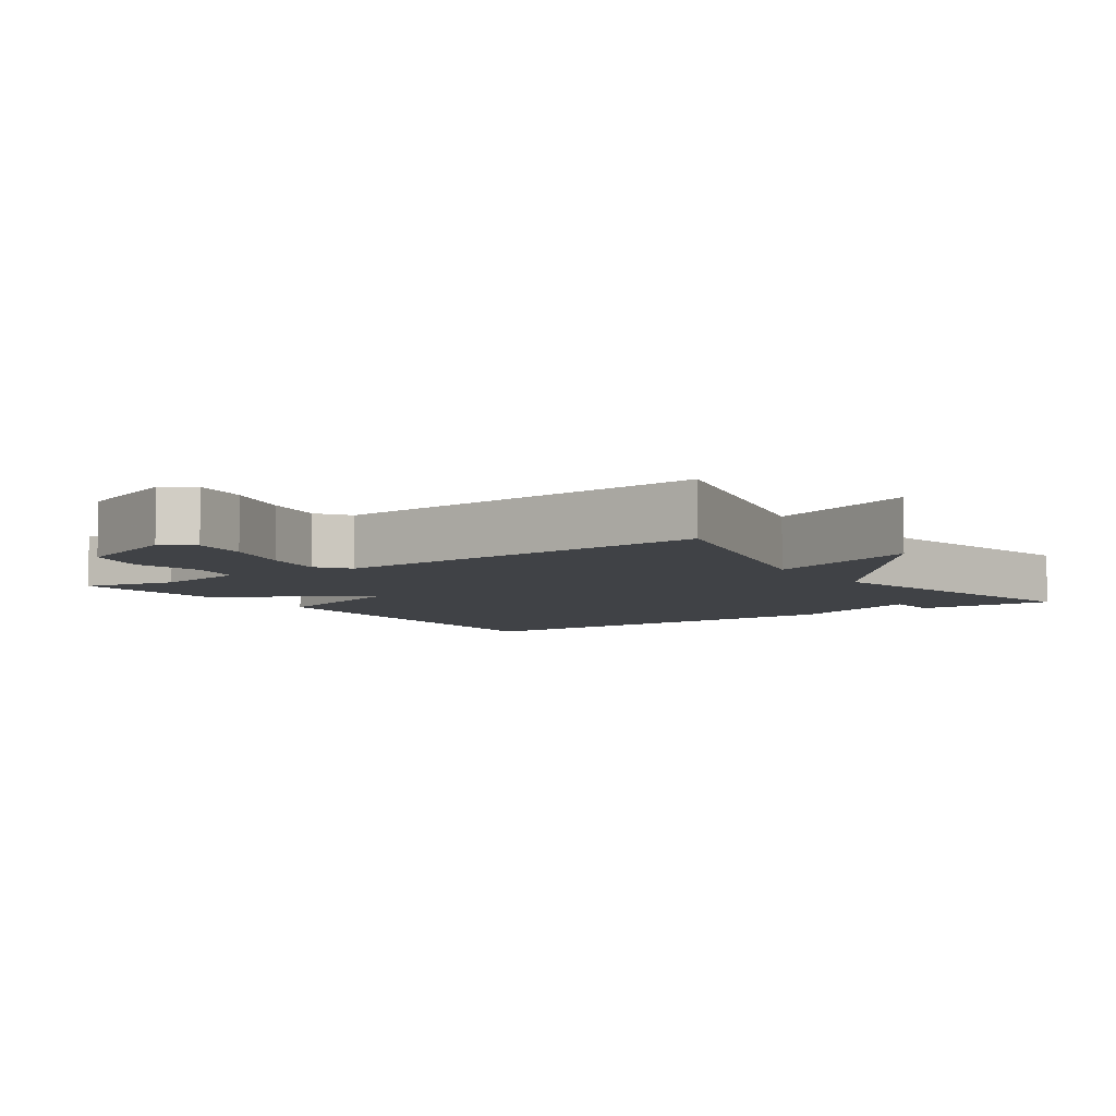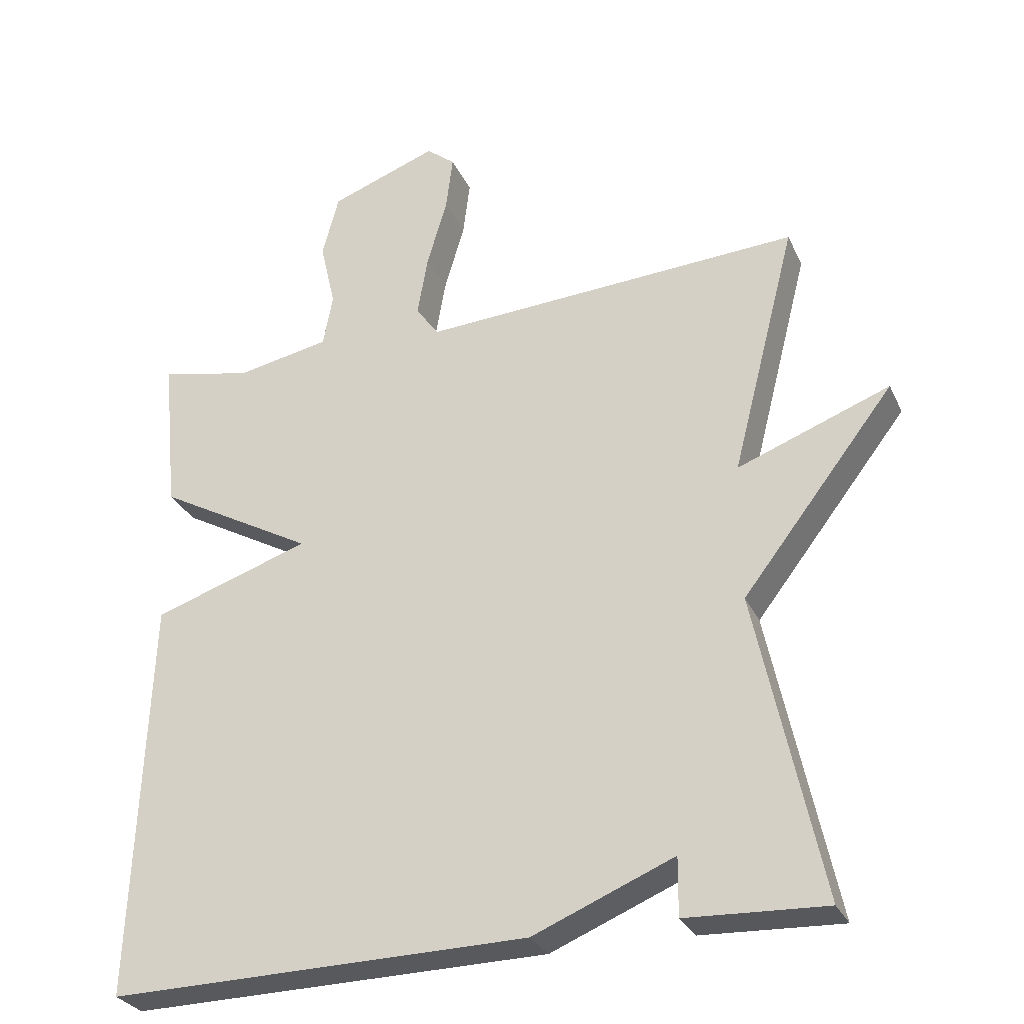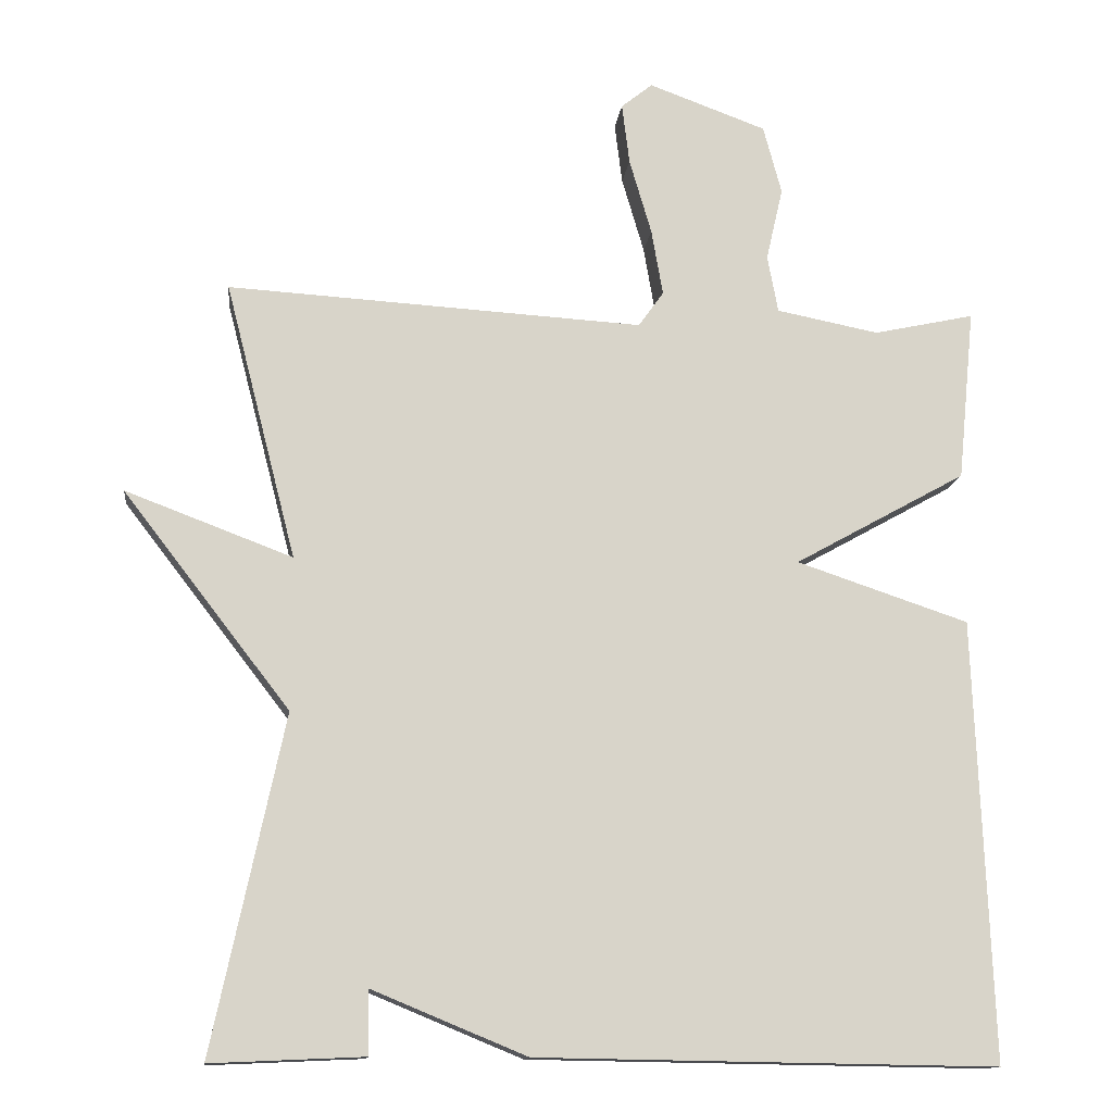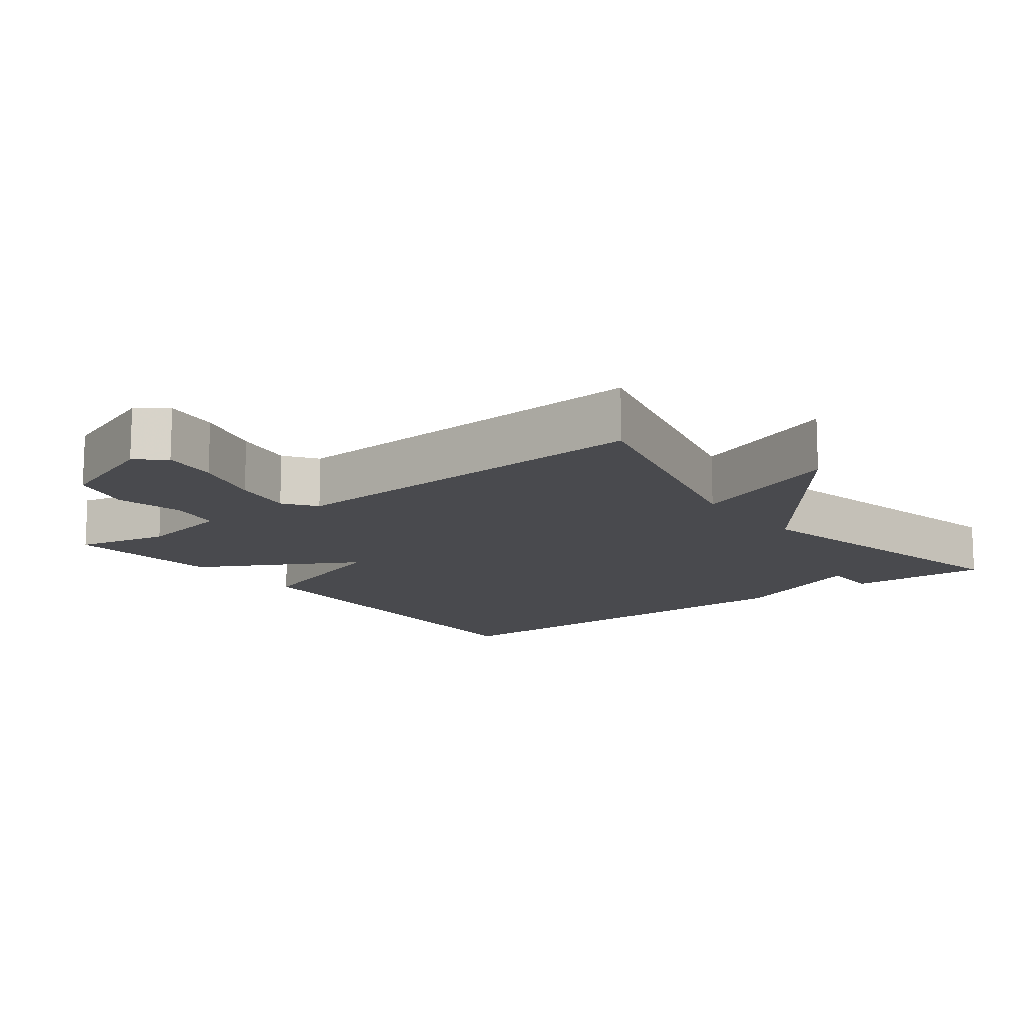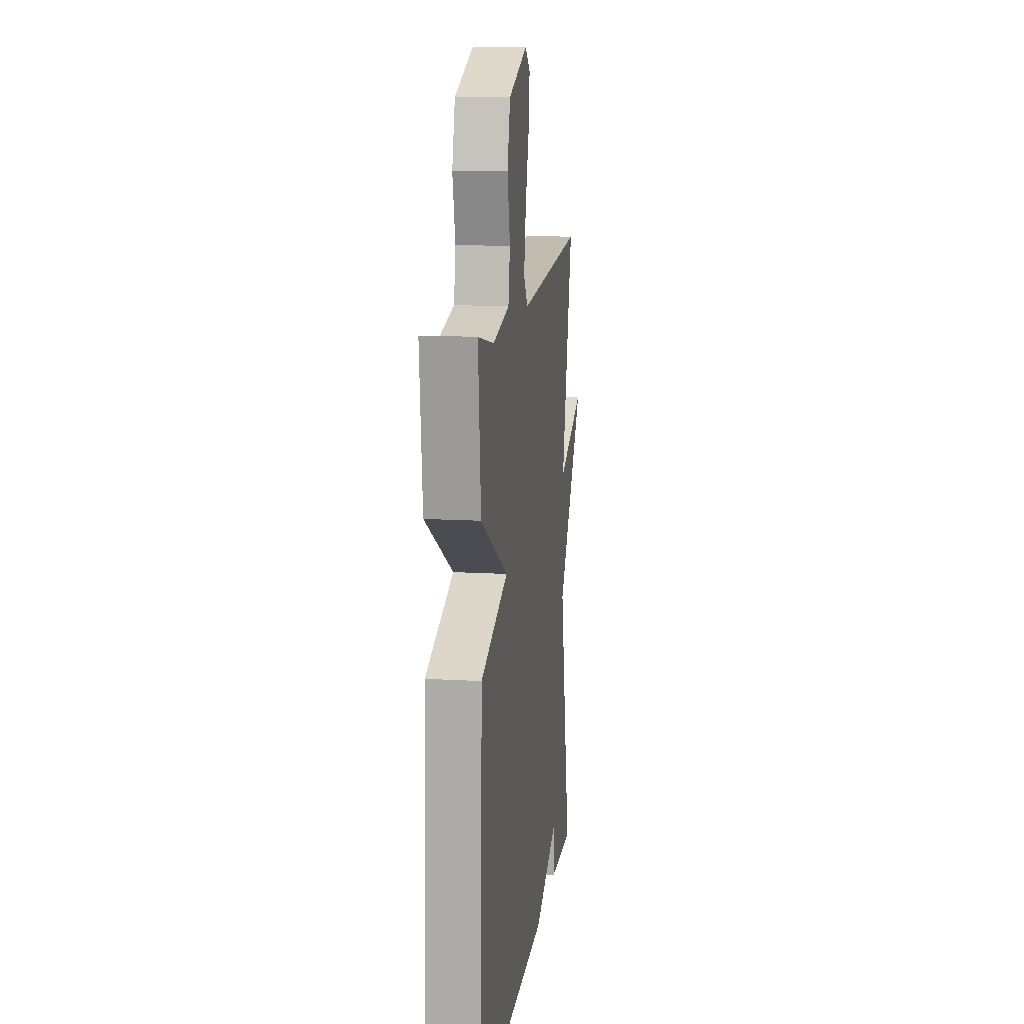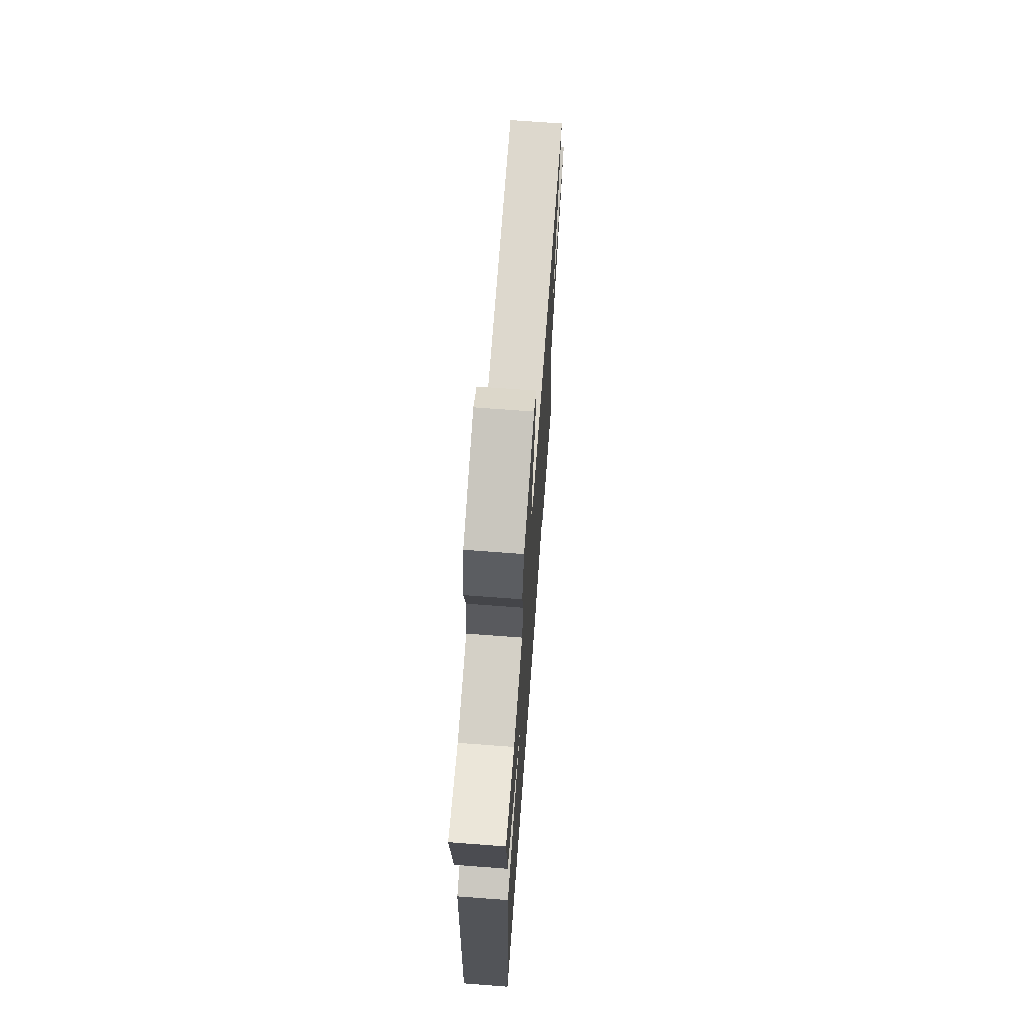
<metadata>
{"format":"obj","ext":"obj","renderer":"f3d","projection":"perspective","resolution":1024,"background":"white","views":[{"elev":-6.2,"azim":34.9,"up":"+Y"},{"elev":-29.2,"azim":21.3,"up":"+Z"},{"elev":-13.3,"azim":173.2,"up":"+Z"},{"elev":-13.4,"azim":37.5,"up":"+Y"},{"elev":13.4,"azim":-82.4,"up":"+Z"},{"elev":69.0,"azim":-85.7,"up":"+Z"}]}
</metadata>
<code>
v -0.5 0.07 -0.5
v -0.478 0.07 0.075
v -0.253 0.07 0.15
v -0.478 0.07 0.275
v -0.5 0.07 0.5
v -0.368 0.07 0.471
v -0.234 0.07 0.497
v -0.22 0.07 0.572
v -0.242 0.07 0.668
v -0.218 0.07 0.758
v -0.064 0.07 0.814
v -0.023 0.07 0.781
v -0.033 0.07 0.701
v -0.062 0.07 0.602
v -0.077 0.07 0.515
v -0.044 0.07 0.469
v 0.5 0.07 0.5
v 0.407 0.07 0.138
v 0.625 0.07 0.22
v 0.407 0.07 -0.062
v 0.5 0.07 -0.5
v 0.3 0.07 -0.491
v 0.301 0.07 -0.408
v 0.1 0.07 -0.491
v -0.5 0 -0.5
v -0.478 0 0.075
v -0.253 0 0.15
v -0.478 0 0.275
v -0.5 0 0.5
v -0.368 0 0.471
v -0.234 0 0.497
v -0.22 0 0.572
v -0.242 0 0.668
v -0.218 0 0.758
v -0.064 0 0.814
v -0.023 0 0.781
v -0.033 0 0.701
v -0.062 0 0.602
v -0.077 0 0.515
v -0.044 0 0.469
v 0.5 0 0.5
v 0.407 0 0.138
v 0.625 0 0.22
v 0.407 0 -0.062
v 0.5 0 -0.5
v 0.3 0 -0.491
v 0.301 0 -0.408
v 0.1 0 -0.491
f 1 2 3
f 24 1 3
f 23 24 3
f 20 21 22 23
f 20 23 3
f 18 19 20
f 4 5 6
f 3 4 6
f 20 3 6
f 18 20 6
f 16 17 18
f 16 18 6 7
f 15 16 7 8
f 9 10 11
f 8 9 11
f 15 8 11
f 14 15 11
f 11 12 13 14
f 27 26 25
f 27 25 48
f 27 48 47
f 47 46 45 44
f 27 47 44
f 44 43 42
f 30 29 28
f 30 28 27
f 30 27 44
f 30 44 42
f 42 41 40
f 31 30 42 40
f 32 31 40 39
f 35 34 33
f 35 33 32
f 35 32 39
f 35 39 38
f 38 37 36 35
f 1 25 26 2
f 2 26 27 3
f 3 27 28 4
f 4 28 29 5
f 5 29 30 6
f 6 30 31 7
f 7 31 32 8
f 8 32 33 9
f 9 33 34 10
f 10 34 35 11
f 11 35 36 12
f 12 36 37 13
f 13 37 38 14
f 14 38 39 15
f 15 39 40 16
f 16 40 41 17
f 17 41 42 18
f 18 42 43 19
f 19 43 44 20
f 20 44 45 21
f 21 45 46 22
f 22 46 47 23
f 23 47 48 24
f 24 48 25 1

</code>
